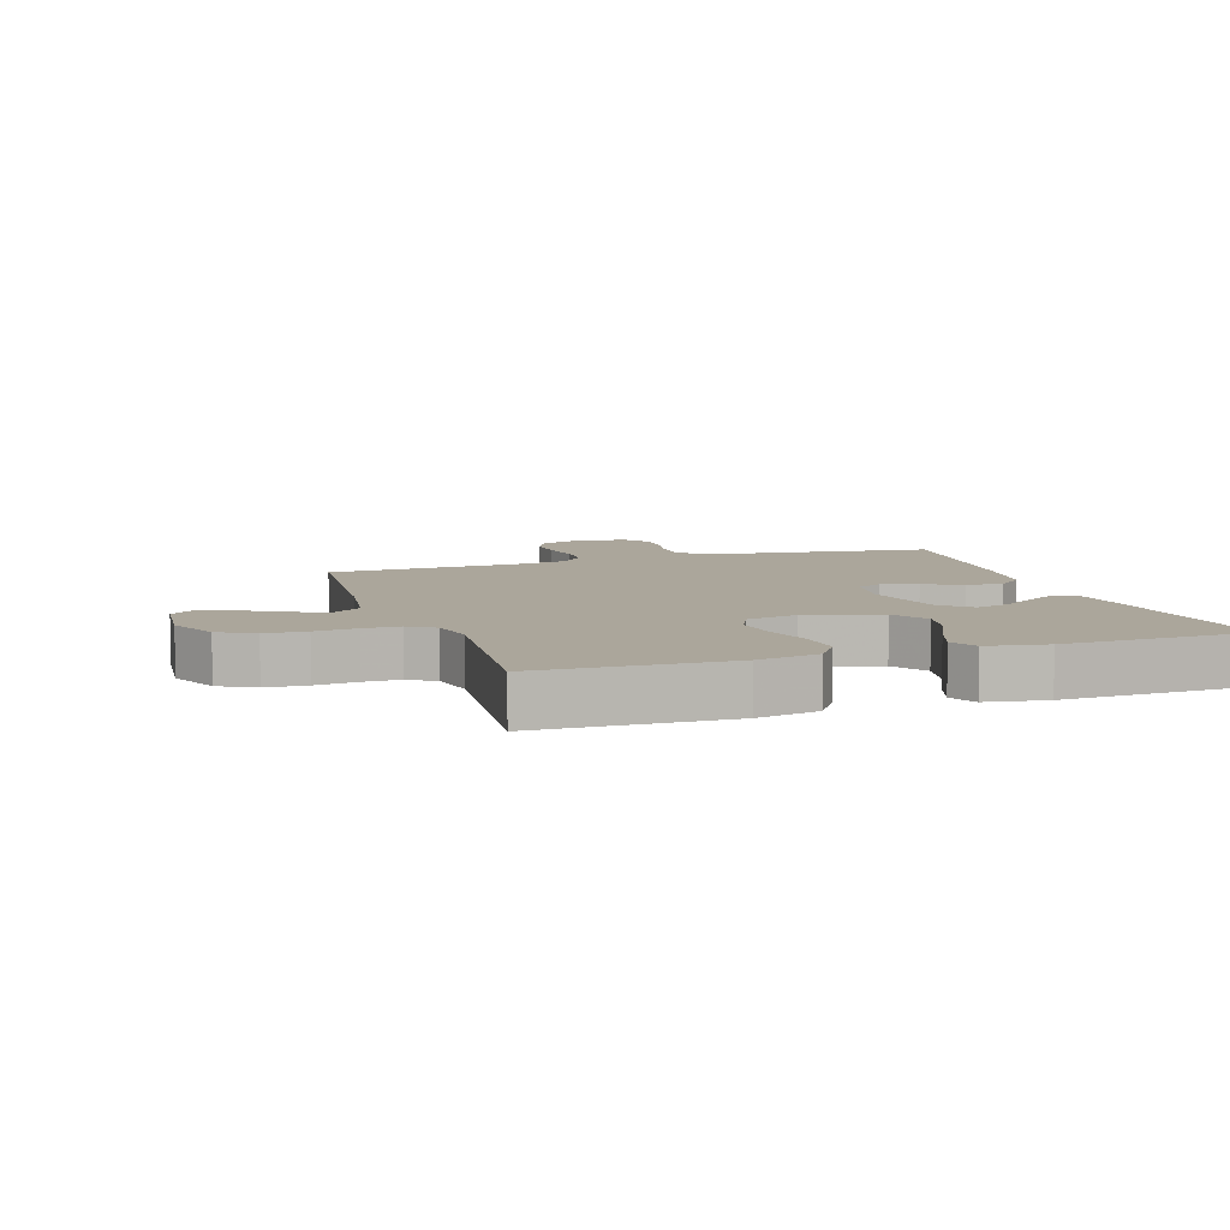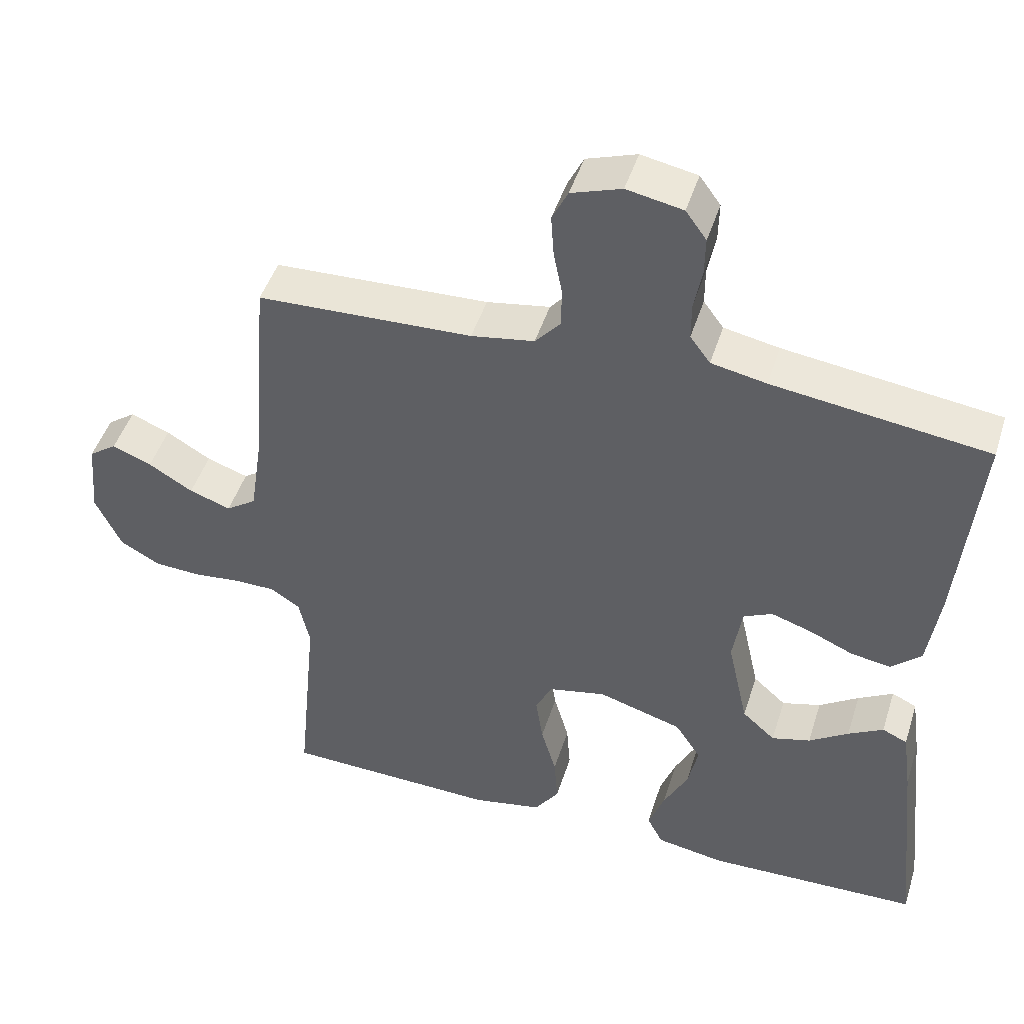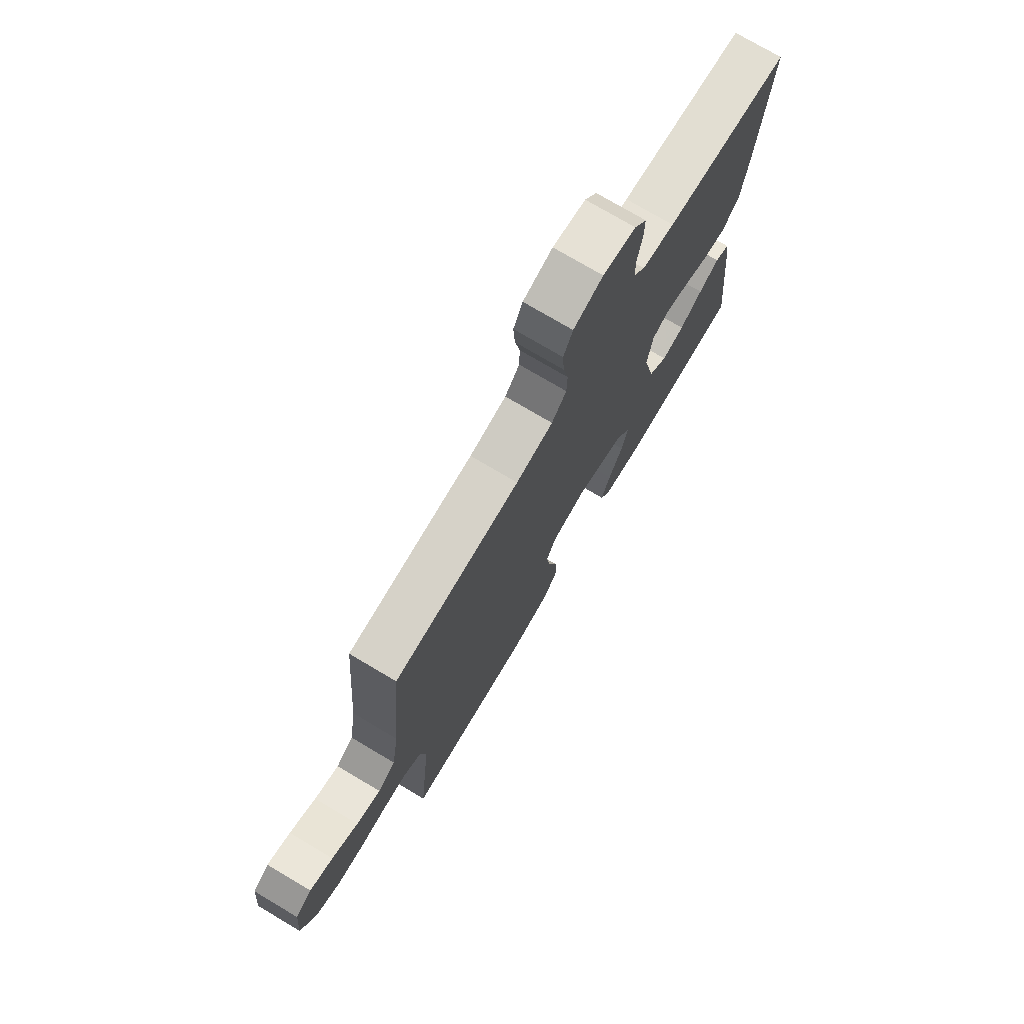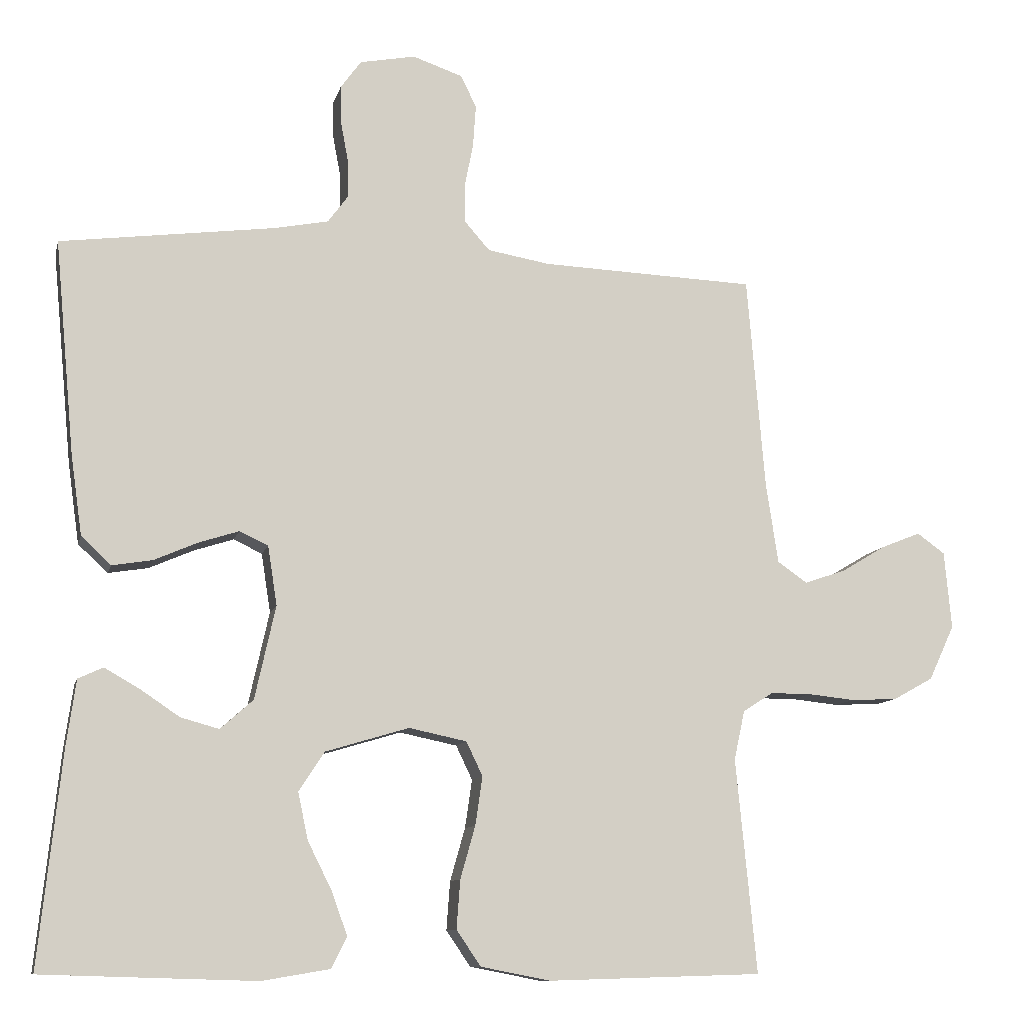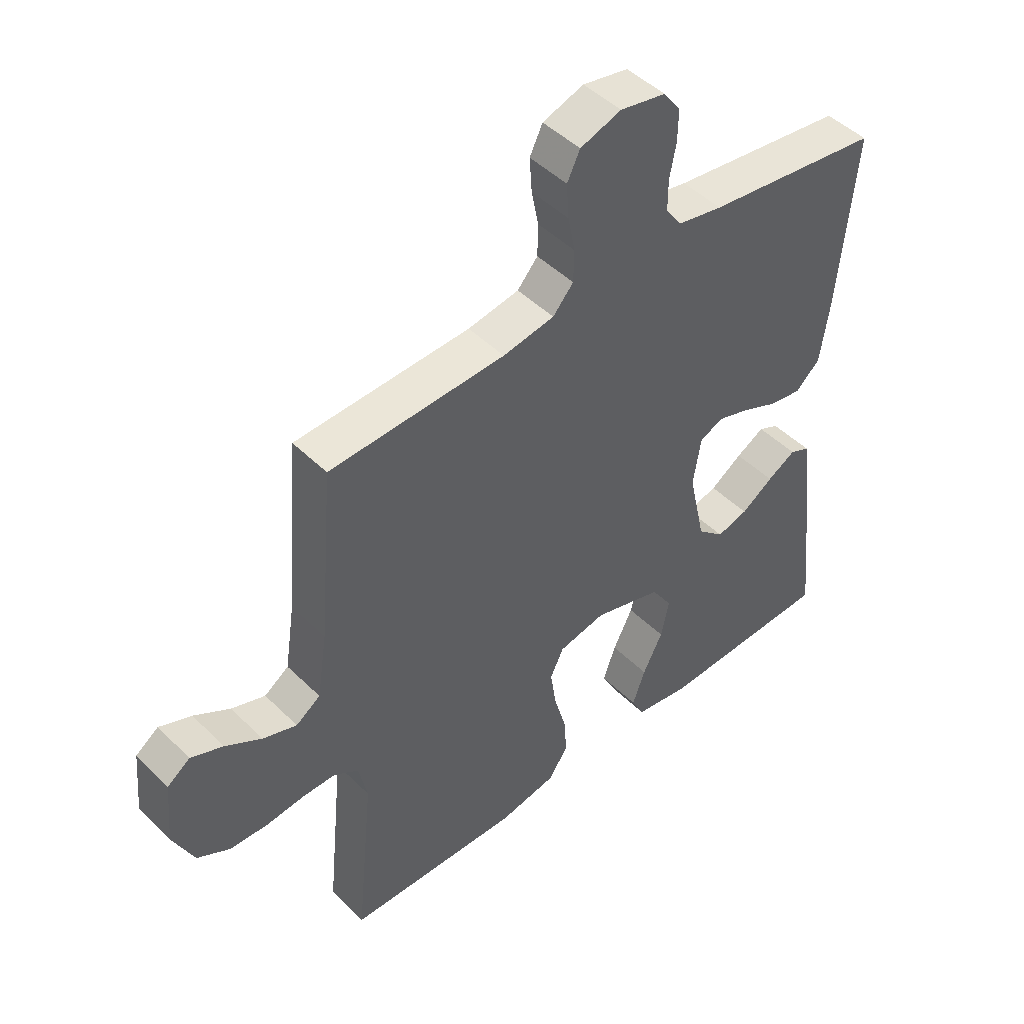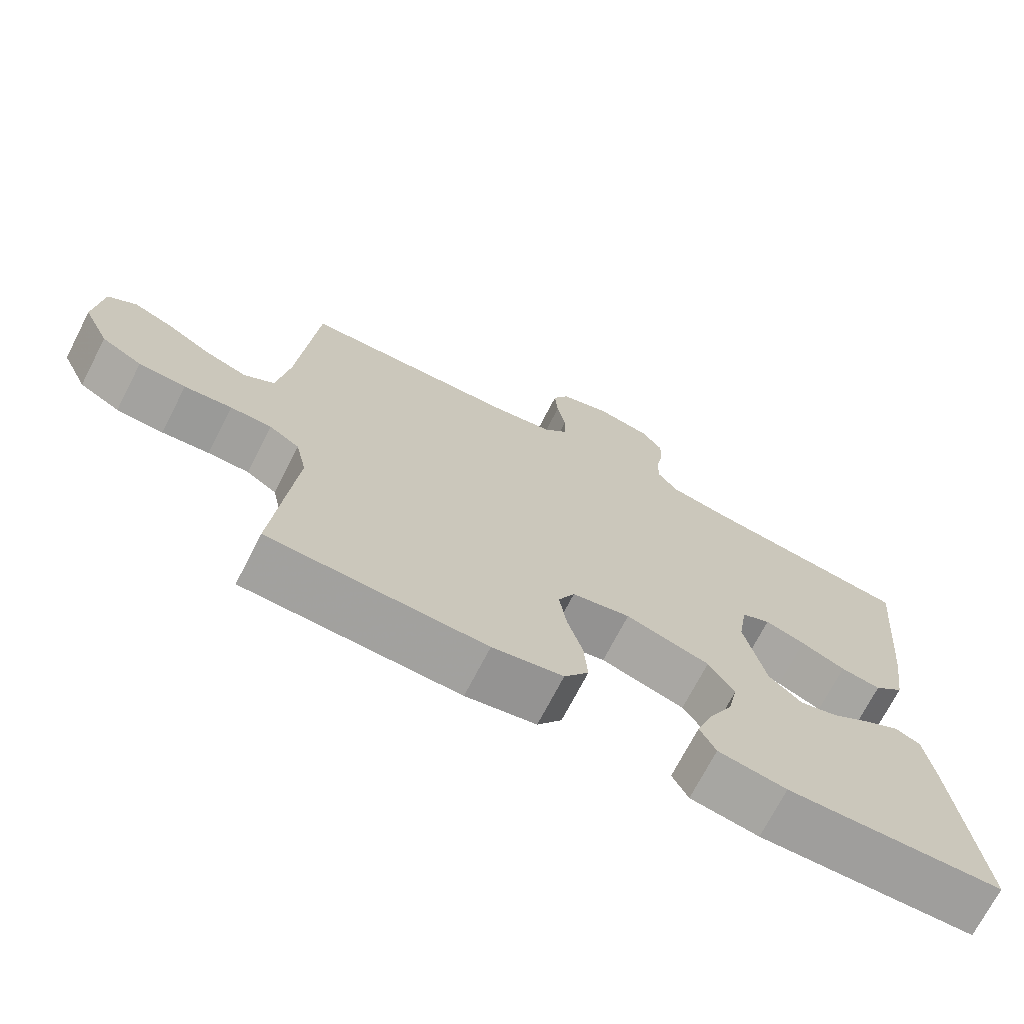
<metadata>
{"format":"obj","ext":"obj","renderer":"f3d","projection":"perspective","resolution":1024,"background":"white","views":[{"elev":7.9,"azim":161.7,"up":"+Y"},{"elev":46.8,"azim":-162.7,"up":"+Z"},{"elev":75.0,"azim":120.7,"up":"+Z"},{"elev":-10.3,"azim":-12.9,"up":"+Z"},{"elev":46.9,"azim":137.9,"up":"+Z"},{"elev":-71.6,"azim":152.7,"up":"+Z"}]}
</metadata>
<code>
v -0.5 0.07 -0.5
v -0.468 0.07 -0.2
v -0.455 0.07 -0.108
v -0.42 0.07 -0.092
v -0.371 0.07 -0.12
v -0.316 0.07 -0.157
v -0.262 0.07 -0.172
v -0.216 0.07 -0.131
v -0.187 0.07 0
v -0.2 0.07 0.083
v -0.24 0.07 0.102
v -0.296 0.07 0.084
v -0.358 0.07 0.057
v -0.414 0.07 0.048
v -0.456 0.07 0.087
v -0.472 0.07 0.2
v -0.5 0.07 0.5
v -0.2 0.07 0.539
v -0.123 0.07 0.554
v -0.095 0.07 0.592
v -0.095 0.07 0.645
v -0.106 0.07 0.703
v -0.107 0.07 0.756
v -0.078 0.07 0.796
v 0 0.07 0.811
v 0.07 0.07 0.787
v 0.092 0.07 0.742
v 0.088 0.07 0.683
v 0.076 0.07 0.622
v 0.077 0.07 0.567
v 0.112 0.07 0.527
v 0.2 0.07 0.512
v 0.5 0.07 0.5
v 0.525 0.07 0.2
v 0.542 0.07 0.087
v 0.584 0.07 0.058
v 0.642 0.07 0.078
v 0.704 0.07 0.115
v 0.759 0.07 0.137
v 0.798 0.07 0.109
v 0.808 0.07 0
v 0.772 0.07 -0.077
v 0.716 0.07 -0.108
v 0.651 0.07 -0.111
v 0.585 0.07 -0.104
v 0.528 0.07 -0.104
v 0.486 0.07 -0.131
v 0.471 0.07 -0.2
v 0.5 0.07 -0.5
v 0.2 0.07 -0.509
v 0.102 0.07 -0.49
v 0.068 0.07 -0.44
v 0.073 0.07 -0.372
v 0.094 0.07 -0.298
v 0.104 0.07 -0.23
v 0.081 0.07 -0.182
v 0 0.07 -0.165
v -0.117 0.07 -0.2
v -0.153 0.07 -0.255
v -0.139 0.07 -0.321
v -0.105 0.07 -0.389
v -0.083 0.07 -0.45
v -0.105 0.07 -0.493
v -0.2 0.07 -0.509
v -0.5 0 -0.5
v -0.468 0 -0.2
v -0.455 0 -0.108
v -0.42 0 -0.092
v -0.371 0 -0.12
v -0.316 0 -0.157
v -0.262 0 -0.172
v -0.216 0 -0.131
v -0.187 0 0
v -0.2 0 0.083
v -0.24 0 0.102
v -0.296 0 0.084
v -0.358 0 0.057
v -0.414 0 0.048
v -0.456 0 0.087
v -0.472 0 0.2
v -0.5 0 0.5
v -0.2 0 0.539
v -0.123 0 0.554
v -0.095 0 0.592
v -0.095 0 0.645
v -0.106 0 0.703
v -0.107 0 0.756
v -0.078 0 0.796
v 0 0 0.811
v 0.07 0 0.787
v 0.092 0 0.742
v 0.088 0 0.683
v 0.076 0 0.622
v 0.077 0 0.567
v 0.112 0 0.527
v 0.2 0 0.512
v 0.5 0 0.5
v 0.525 0 0.2
v 0.542 0 0.087
v 0.584 0 0.058
v 0.642 0 0.078
v 0.704 0 0.115
v 0.759 0 0.137
v 0.798 0 0.109
v 0.808 0 0
v 0.772 0 -0.077
v 0.716 0 -0.108
v 0.651 0 -0.111
v 0.585 0 -0.104
v 0.528 0 -0.104
v 0.486 0 -0.131
v 0.471 0 -0.2
v 0.5 0 -0.5
v 0.2 0 -0.509
v 0.102 0 -0.49
v 0.068 0 -0.44
v 0.073 0 -0.372
v 0.094 0 -0.298
v 0.104 0 -0.23
v 0.081 0 -0.182
v 0 0 -0.165
v -0.117 0 -0.2
v -0.153 0 -0.255
v -0.139 0 -0.321
v -0.105 0 -0.389
v -0.083 0 -0.45
v -0.105 0 -0.493
v -0.2 0 -0.509
f 60 61 62 63
f 59 60 63 64
f 51 52 53 54
f 51 54 55
f 48 49 50 51
f 47 48 51 55
f 46 47 55 56
f 42 43 44 45
f 42 45 46
f 41 42 46
f 37 38 39 40
f 36 37 40 41
f 32 33 34
f 31 32 34 35
f 26 27 28 29
f 26 29 30
f 25 26 30
f 24 25 30
f 21 22 23 24
f 20 21 24 30
f 19 20 30 31
f 15 16 17 18
f 12 13 14 15
f 11 12 15 18
f 10 11 18 19
f 3 4 5 6
f 1 2 3 6
f 59 64 1 6
f 41 46 56 57
f 36 41 57
f 35 36 57 58
f 31 35 58
f 9 10 19 31
f 8 9 31 58
f 7 8 58 59
f 6 7 59
f 127 126 125 124
f 128 127 124 123
f 118 117 116 115
f 119 118 115
f 115 114 113 112
f 119 115 112 111
f 120 119 111 110
f 109 108 107 106
f 110 109 106
f 110 106 105
f 104 103 102 101
f 105 104 101 100
f 98 97 96
f 99 98 96 95
f 93 92 91 90
f 94 93 90
f 94 90 89
f 94 89 88
f 88 87 86 85
f 94 88 85 84
f 95 94 84 83
f 82 81 80 79
f 79 78 77 76
f 82 79 76 75
f 83 82 75 74
f 70 69 68 67
f 70 67 66 65
f 70 65 128 123
f 121 120 110 105
f 121 105 100
f 122 121 100 99
f 122 99 95
f 95 83 74 73
f 122 95 73 72
f 123 122 72 71
f 123 71 70
f 1 65 66 2
f 2 66 67 3
f 3 67 68 4
f 4 68 69 5
f 5 69 70 6
f 6 70 71 7
f 7 71 72 8
f 8 72 73 9
f 9 73 74 10
f 10 74 75 11
f 11 75 76 12
f 12 76 77 13
f 13 77 78 14
f 14 78 79 15
f 15 79 80 16
f 16 80 81 17
f 17 81 82 18
f 18 82 83 19
f 19 83 84 20
f 20 84 85 21
f 21 85 86 22
f 22 86 87 23
f 23 87 88 24
f 24 88 89 25
f 25 89 90 26
f 26 90 91 27
f 27 91 92 28
f 28 92 93 29
f 29 93 94 30
f 30 94 95 31
f 31 95 96 32
f 32 96 97 33
f 33 97 98 34
f 34 98 99 35
f 35 99 100 36
f 36 100 101 37
f 37 101 102 38
f 38 102 103 39
f 39 103 104 40
f 40 104 105 41
f 41 105 106 42
f 42 106 107 43
f 43 107 108 44
f 44 108 109 45
f 45 109 110 46
f 46 110 111 47
f 47 111 112 48
f 48 112 113 49
f 49 113 114 50
f 50 114 115 51
f 51 115 116 52
f 52 116 117 53
f 53 117 118 54
f 54 118 119 55
f 55 119 120 56
f 56 120 121 57
f 57 121 122 58
f 58 122 123 59
f 59 123 124 60
f 60 124 125 61
f 61 125 126 62
f 62 126 127 63
f 63 127 128 64
f 64 128 65 1

</code>
